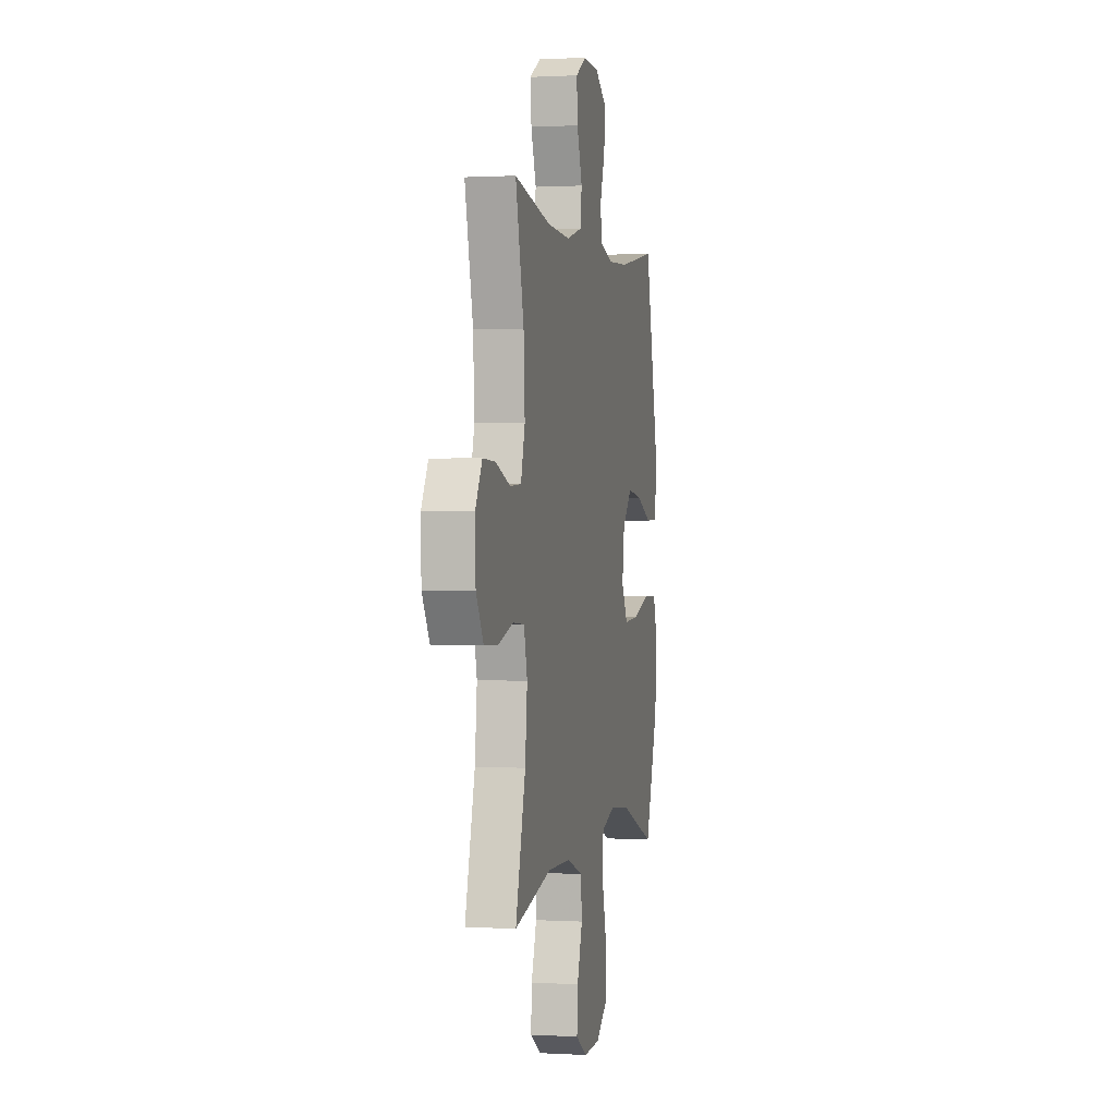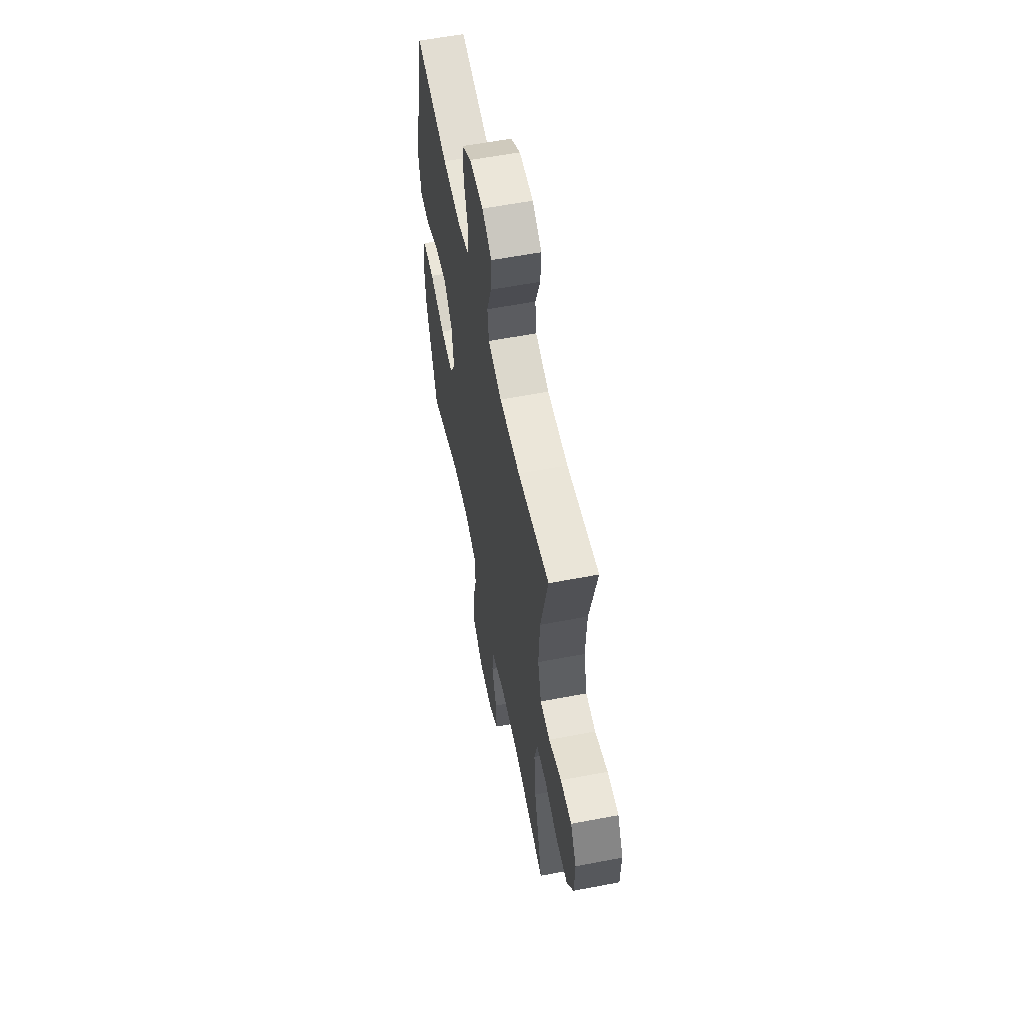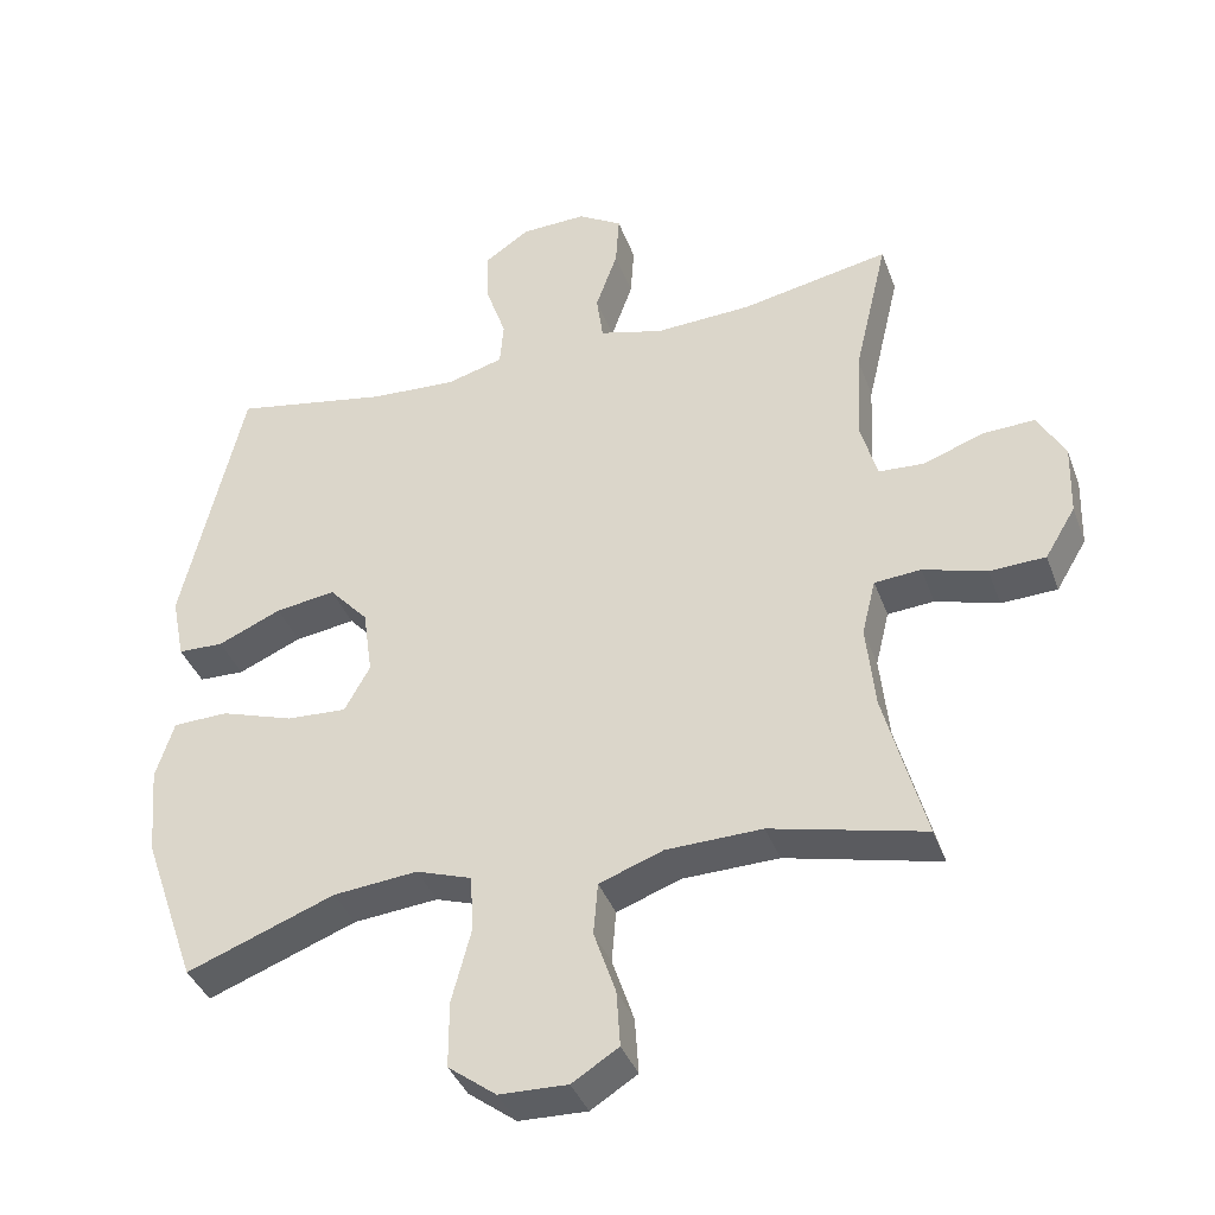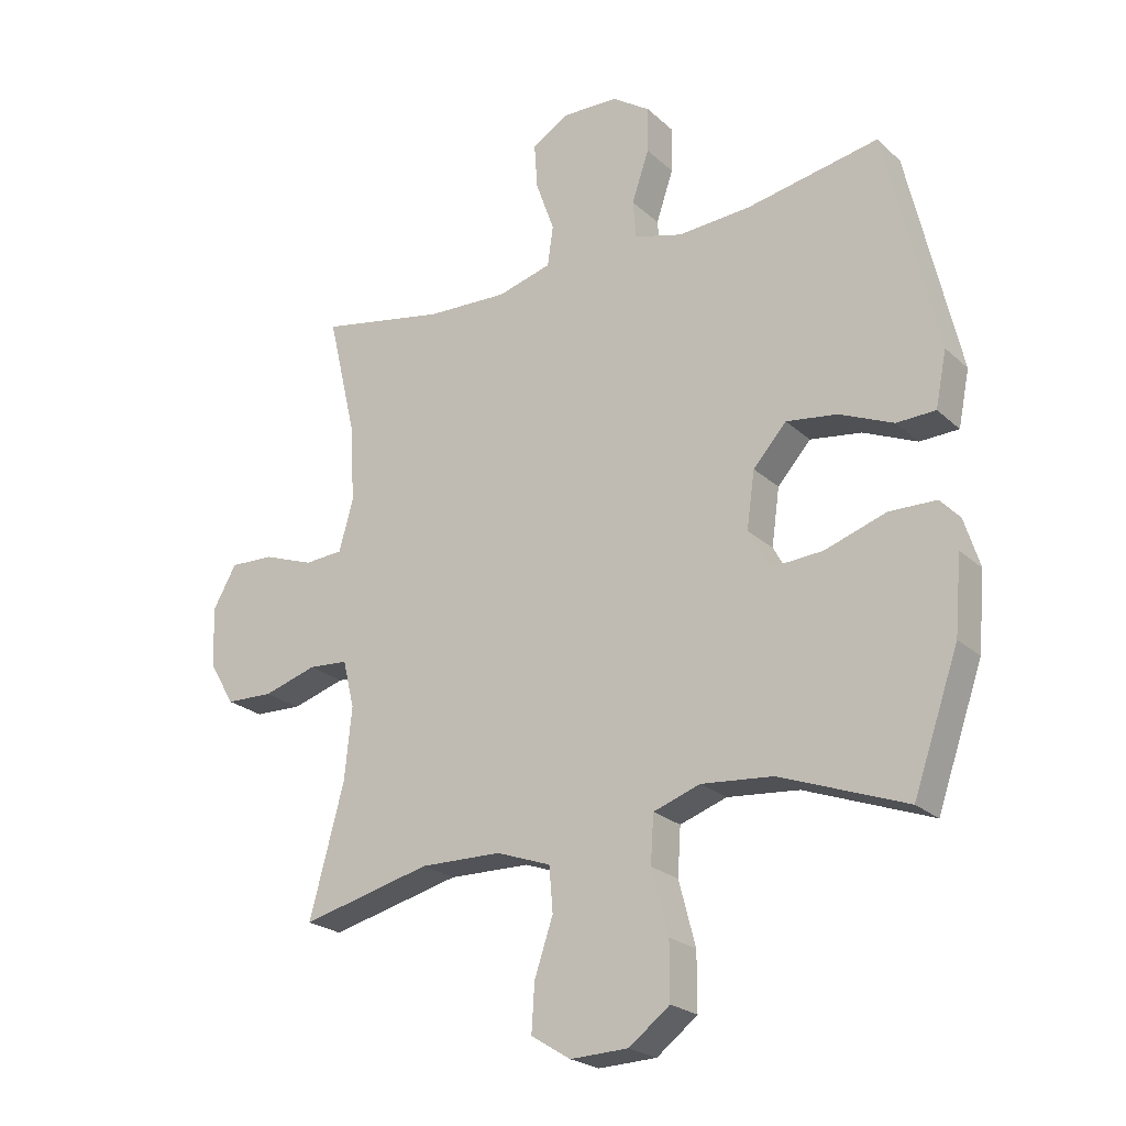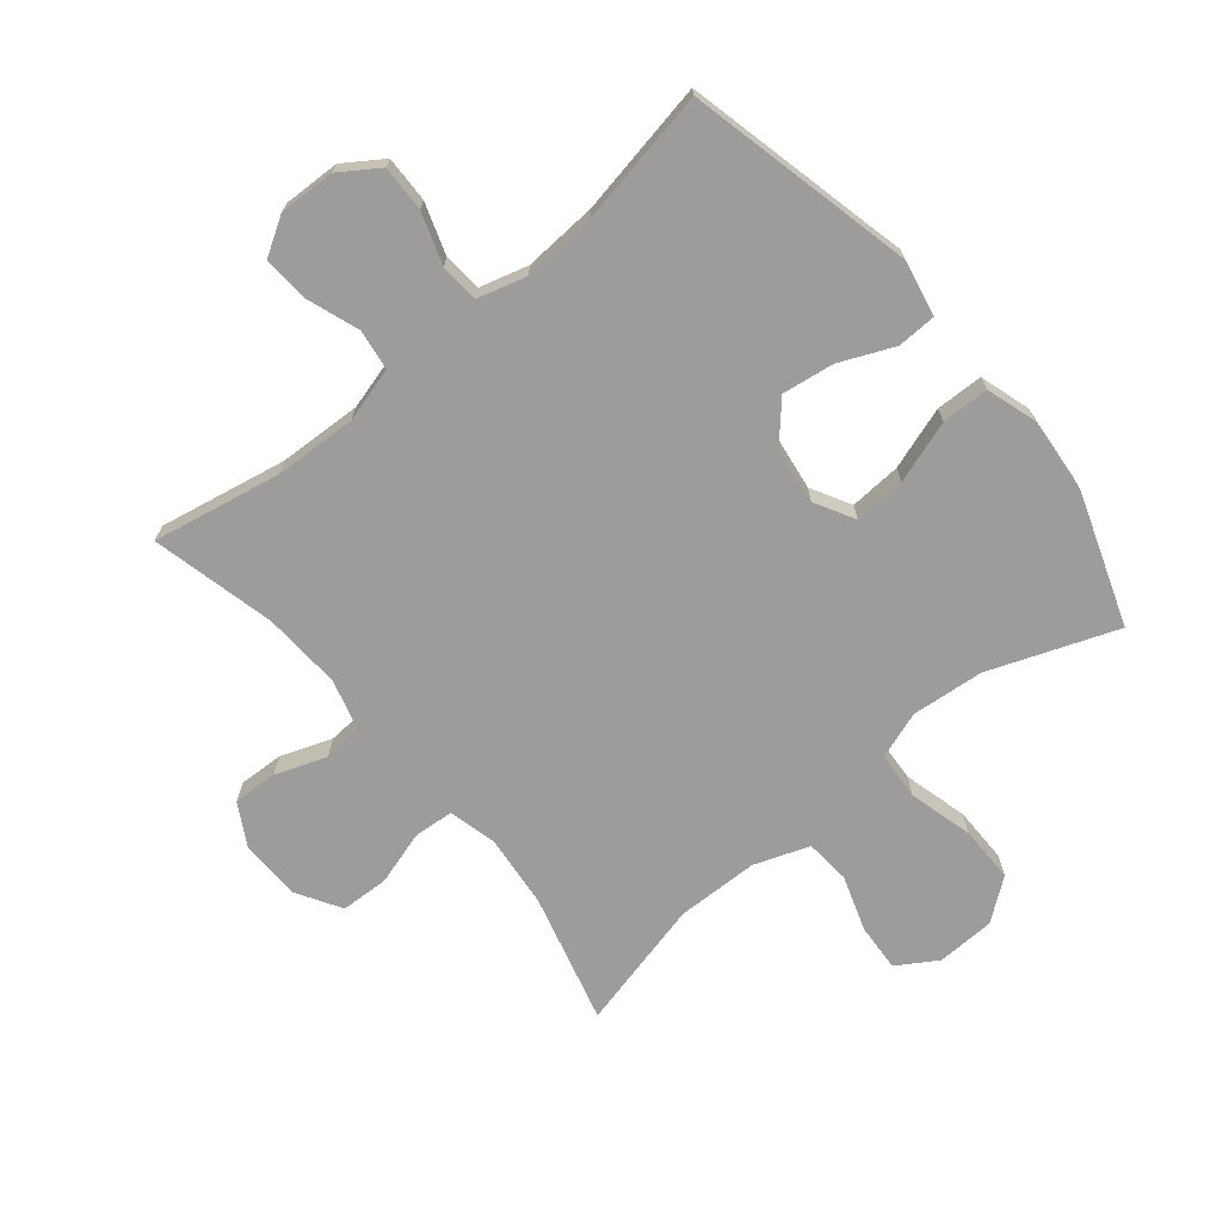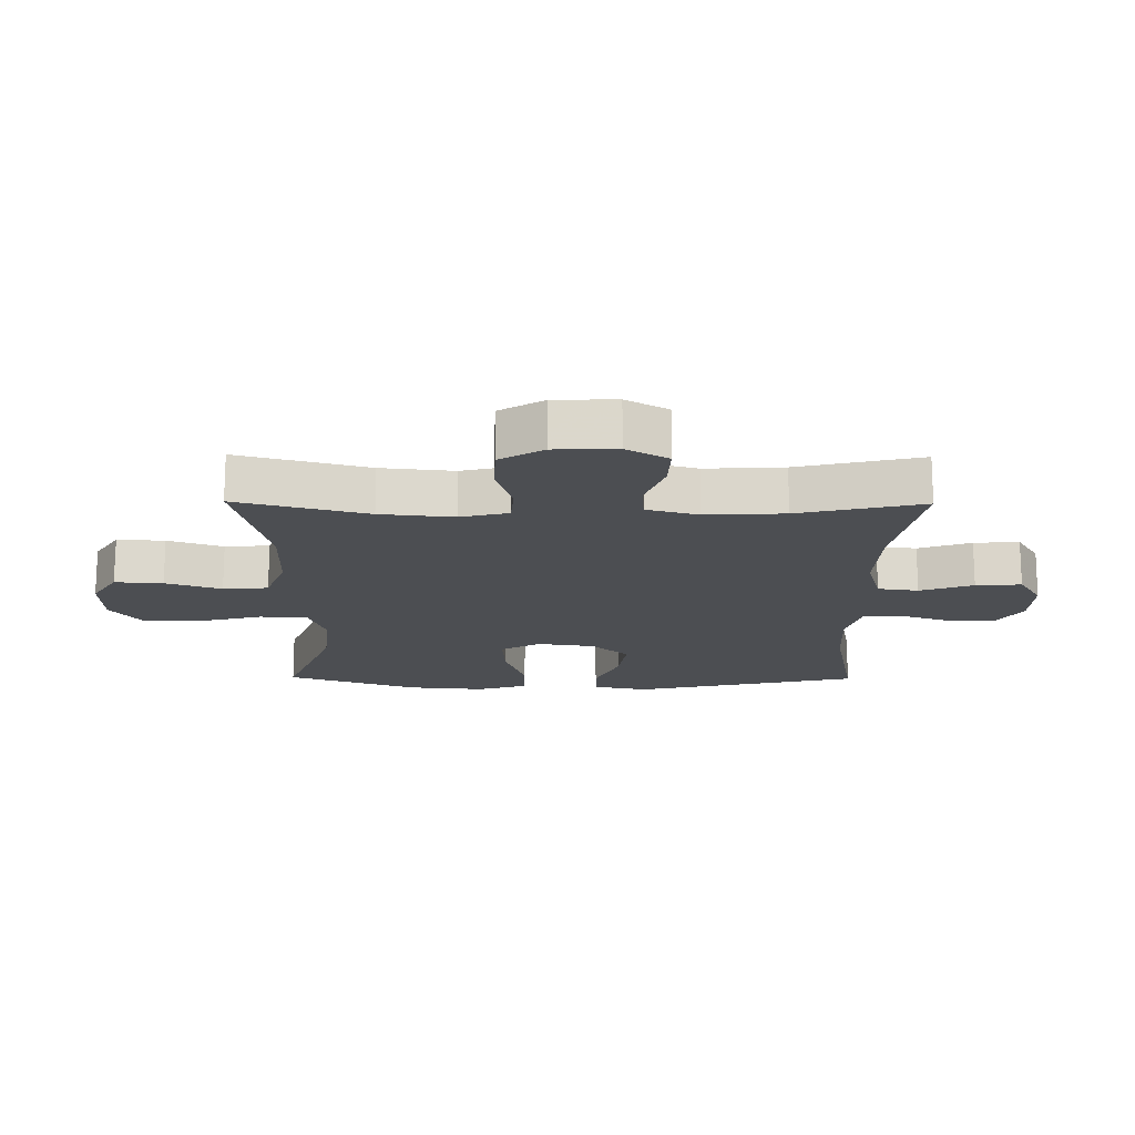
<metadata>
{"format":"obj","ext":"obj","renderer":"f3d","projection":"perspective","resolution":1024,"background":"white","views":[{"elev":0.7,"azim":-77.9,"up":"+Z"},{"elev":58.3,"azim":-101.2,"up":"+Z"},{"elev":-38.7,"azim":-160.9,"up":"+Z"},{"elev":-23.3,"azim":34.2,"up":"+Z"},{"elev":-70.1,"azim":39.6,"up":"+Y"},{"elev":-16.9,"azim":-90.6,"up":"+Y"}]}
</metadata>
<code>
v 0.5 0.07 -0.5
v 0.296 0.07 -0.423
v 0.18 0.07 -0.412
v 0.104 0.07 -0.438
v 0.099 0.07 -0.515
v 0.126 0.07 -0.618
v 0.126 0.07 -0.709
v 0.06 0.07 -0.759
v -0.034 0.07 -0.762
v -0.098 0.07 -0.722
v -0.093 0.07 -0.645
v -0.063 0.07 -0.556
v -0.069 0.07 -0.484
v -0.157 0.07 -0.452
v -0.289 0.07 -0.449
v -0.5 0.07 -0.5
v -0.444 0.07 -0.291
v -0.432 0.07 -0.174
v -0.451 0.07 -0.097
v -0.515 0.07 -0.092
v -0.602 0.07 -0.118
v -0.679 0.07 -0.115
v -0.721 0.07 -0.045
v -0.724 0.07 0.054
v -0.686 0.07 0.121
v -0.614 0.07 0.118
v -0.532 0.07 0.088
v -0.469 0.07 0.092
v -0.446 0.07 0.175
v -0.453 0.07 0.301
v -0.5 0.07 0.5
v -0.295 0.07 0.46
v -0.162 0.07 0.454
v -0.074 0.07 0.478
v -0.065 0.07 0.543
v -0.095 0.07 0.628
v -0.1 0.07 0.701
v -0.039 0.07 0.738
v 0.051 0.07 0.735
v 0.113 0.07 0.693
v 0.111 0.07 0.619
v 0.083 0.07 0.537
v 0.088 0.07 0.475
v 0.166 0.07 0.453
v 0.285 0.07 0.46
v 0.5 0.07 0.5
v 0.584 0.07 0.136
v 0.566 0.07 0.047
v 0.503 0.07 0.045
v 0.416 0.07 0.083
v 0.333 0.07 0.095
v 0.279 0.07 0.035
v 0.266 0.07 -0.057
v 0.301 0.07 -0.121
v 0.384 0.07 -0.116
v 0.484 0.07 -0.083
v 0.56 0.07 -0.085
v 0.585 0.07 -0.165
v 0.574 0.07 -0.289
v 0.5 0 -0.5
v 0.296 0 -0.423
v 0.18 0 -0.412
v 0.104 0 -0.438
v 0.099 0 -0.515
v 0.126 0 -0.618
v 0.126 0 -0.709
v 0.06 0 -0.759
v -0.034 0 -0.762
v -0.098 0 -0.722
v -0.093 0 -0.645
v -0.063 0 -0.556
v -0.069 0 -0.484
v -0.157 0 -0.452
v -0.289 0 -0.449
v -0.5 0 -0.5
v -0.444 0 -0.291
v -0.432 0 -0.174
v -0.451 0 -0.097
v -0.515 0 -0.092
v -0.602 0 -0.118
v -0.679 0 -0.115
v -0.721 0 -0.045
v -0.724 0 0.054
v -0.686 0 0.121
v -0.614 0 0.118
v -0.532 0 0.088
v -0.469 0 0.092
v -0.446 0 0.175
v -0.453 0 0.301
v -0.5 0 0.5
v -0.295 0 0.46
v -0.162 0 0.454
v -0.074 0 0.478
v -0.065 0 0.543
v -0.095 0 0.628
v -0.1 0 0.701
v -0.039 0 0.738
v 0.051 0 0.735
v 0.113 0 0.693
v 0.111 0 0.619
v 0.083 0 0.537
v 0.088 0 0.475
v 0.166 0 0.453
v 0.285 0 0.46
v 0.5 0 0.5
v 0.584 0 0.136
v 0.566 0 0.047
v 0.503 0 0.045
v 0.416 0 0.083
v 0.333 0 0.095
v 0.279 0 0.035
v 0.266 0 -0.057
v 0.301 0 -0.121
v 0.384 0 -0.116
v 0.484 0 -0.083
v 0.56 0 -0.085
v 0.585 0 -0.165
v 0.574 0 -0.289
f 58 59 1 2
f 55 56 57 58
f 54 55 58 2
f 53 54 2 3
f 52 53 3 4
f 47 48 49 50
f 45 46 47 50
f 44 45 50 51
f 43 44 51 52
f 39 40 41 42
f 39 42 43
f 38 39 43
f 35 36 37 38
f 35 38 43 52
f 30 31 32
f 29 30 32 33
f 28 29 33 34
f 24 25 26 27
f 24 27 28
f 23 24 28
f 20 21 22 23
f 19 20 23 28
f 18 19 28 34
f 15 16 17
f 14 15 17 18
f 13 14 18 34
f 9 10 11 12
f 5 6 7 8
f 4 5 8 9
f 13 34 35 52
f 12 13 52
f 4 9 12 52
f 61 60 118 117
f 117 116 115 114
f 61 117 114 113
f 62 61 113 112
f 63 62 112 111
f 109 108 107 106
f 109 106 105 104
f 110 109 104 103
f 111 110 103 102
f 101 100 99 98
f 102 101 98
f 102 98 97
f 97 96 95 94
f 111 102 97 94
f 91 90 89
f 92 91 89 88
f 93 92 88 87
f 86 85 84 83
f 87 86 83
f 87 83 82
f 82 81 80 79
f 87 82 79 78
f 93 87 78 77
f 76 75 74
f 77 76 74 73
f 93 77 73 72
f 71 70 69 68
f 67 66 65 64
f 68 67 64 63
f 111 94 93 72
f 111 72 71
f 111 71 68 63
f 1 60 61 2
f 2 61 62 3
f 3 62 63 4
f 4 63 64 5
f 5 64 65 6
f 6 65 66 7
f 7 66 67 8
f 8 67 68 9
f 9 68 69 10
f 10 69 70 11
f 11 70 71 12
f 12 71 72 13
f 13 72 73 14
f 14 73 74 15
f 15 74 75 16
f 16 75 76 17
f 17 76 77 18
f 18 77 78 19
f 19 78 79 20
f 20 79 80 21
f 21 80 81 22
f 22 81 82 23
f 23 82 83 24
f 24 83 84 25
f 25 84 85 26
f 26 85 86 27
f 27 86 87 28
f 28 87 88 29
f 29 88 89 30
f 30 89 90 31
f 31 90 91 32
f 32 91 92 33
f 33 92 93 34
f 34 93 94 35
f 35 94 95 36
f 36 95 96 37
f 37 96 97 38
f 38 97 98 39
f 39 98 99 40
f 40 99 100 41
f 41 100 101 42
f 42 101 102 43
f 43 102 103 44
f 44 103 104 45
f 45 104 105 46
f 46 105 106 47
f 47 106 107 48
f 48 107 108 49
f 49 108 109 50
f 50 109 110 51
f 51 110 111 52
f 52 111 112 53
f 53 112 113 54
f 54 113 114 55
f 55 114 115 56
f 56 115 116 57
f 57 116 117 58
f 58 117 118 59
f 59 118 60 1

</code>
